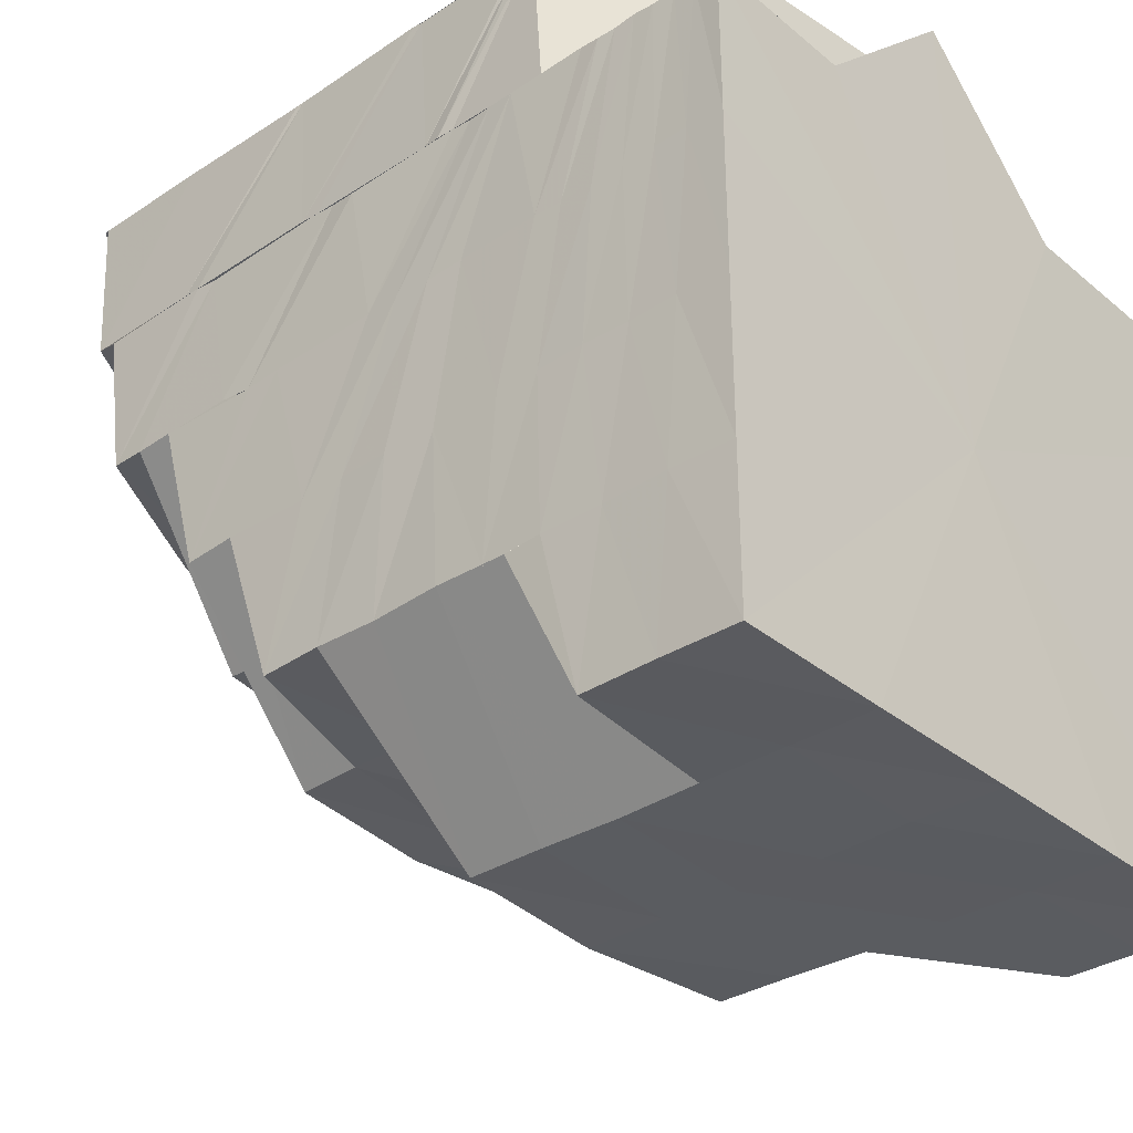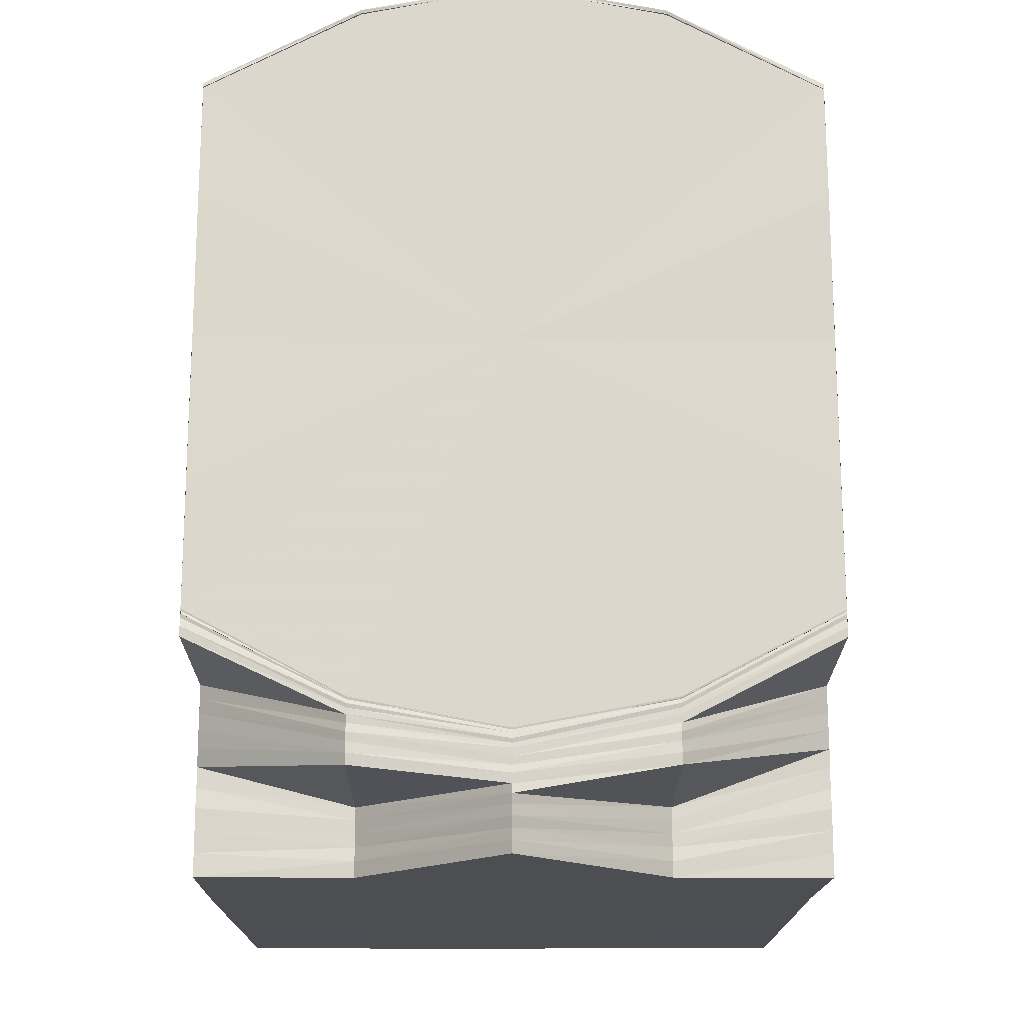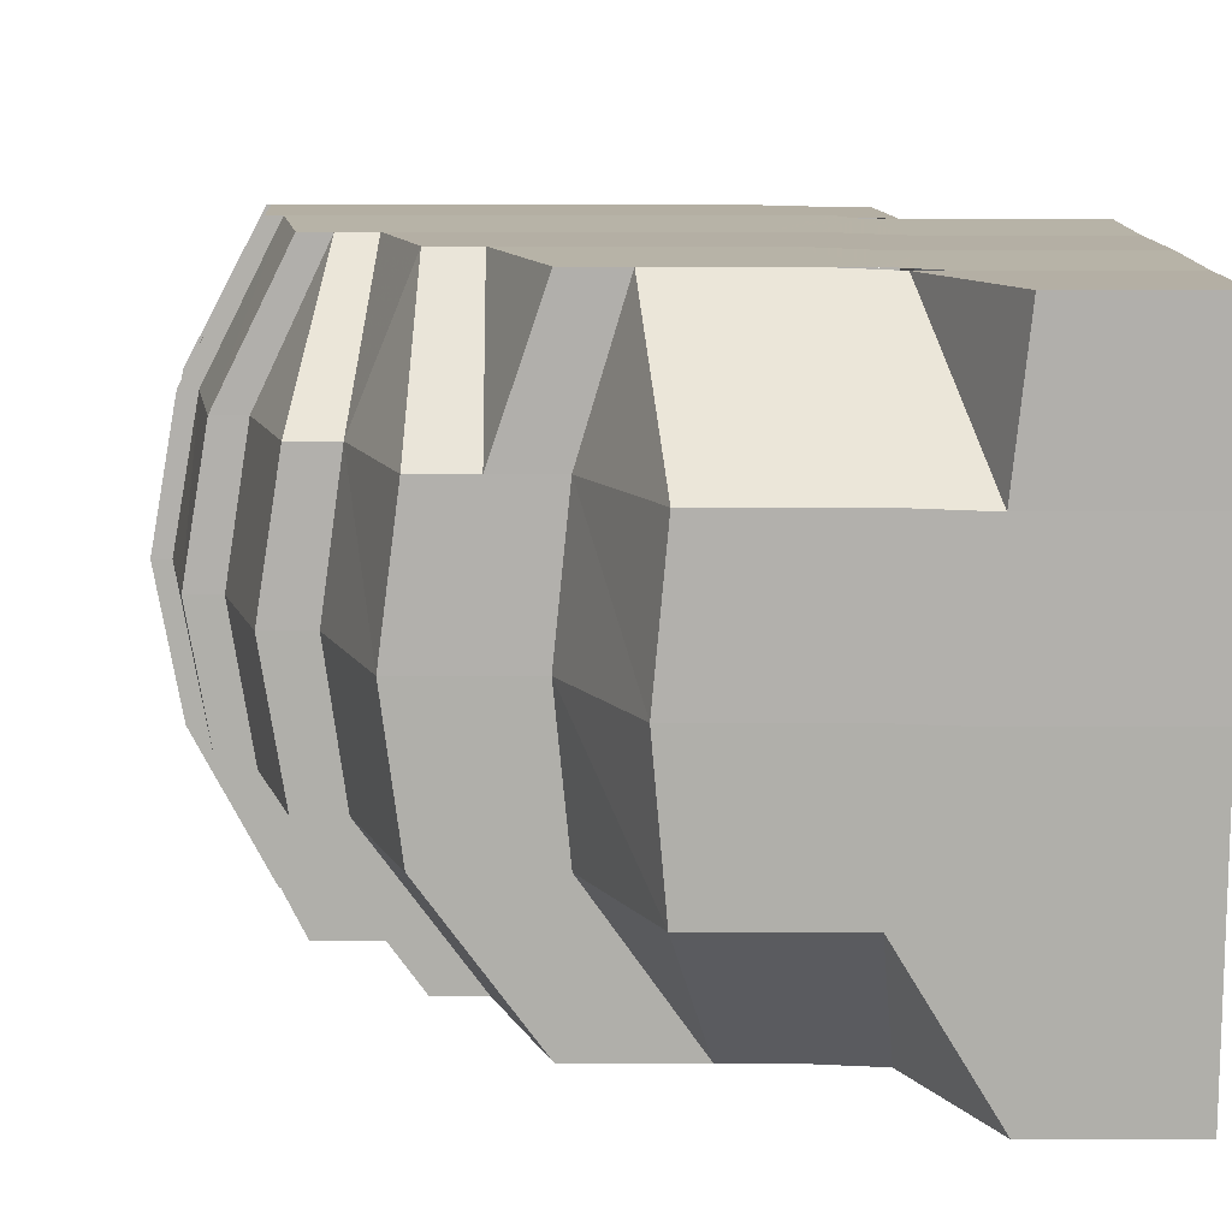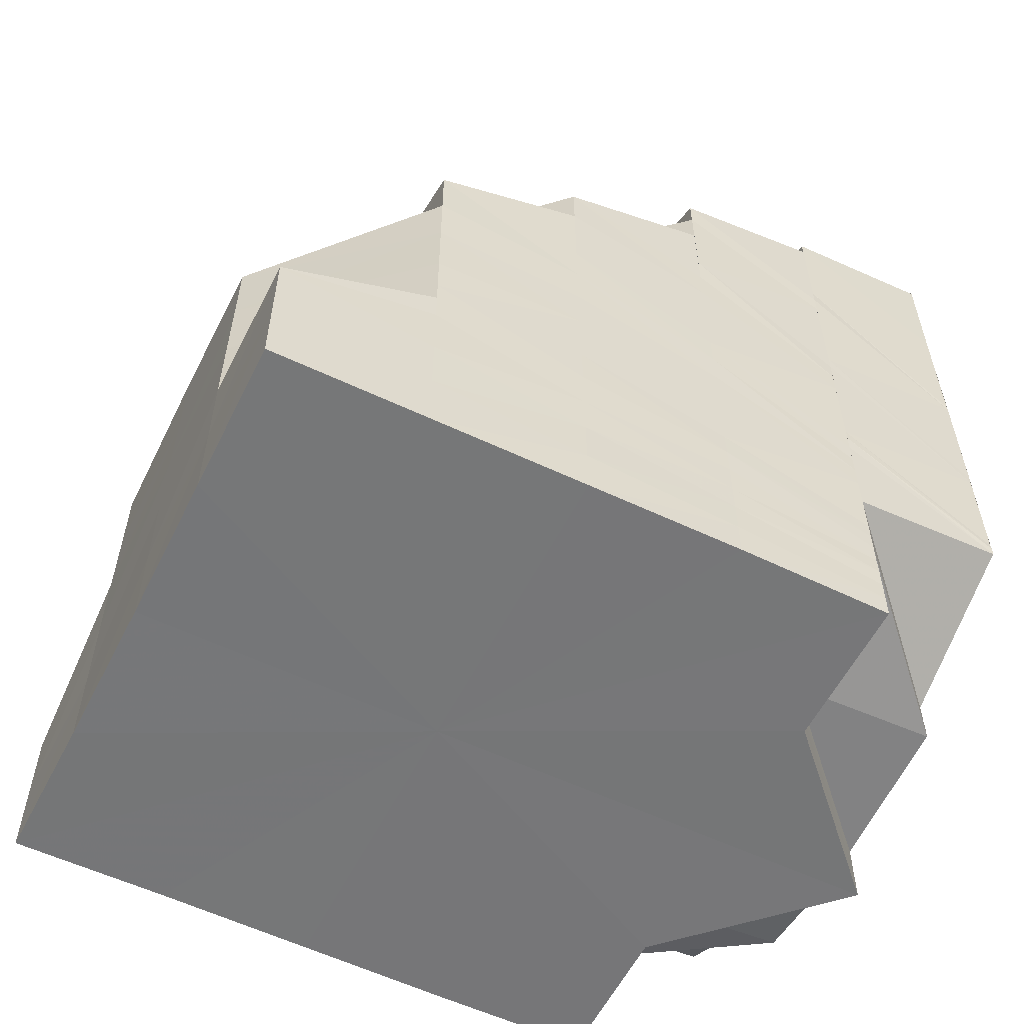
<metadata>
{"format":"obj","ext":"obj","renderer":"f3d","projection":"perspective","resolution":1024,"background":"white","views":[{"elev":-33.4,"azim":131.9,"up":"+Y"},{"elev":-17.0,"azim":179.8,"up":"+Z"},{"elev":-78.2,"azim":89.9,"up":"+Y"},{"elev":-57.0,"azim":63.4,"up":"+Z"}]}
</metadata>
<code>
o 804
v 2226 1880 23.15
v 2226 1880 23.15
v 2226 1880 23.15
v 2226 1880 23.15
v 2226 1880 23.14
v 2226 1880 23.15
v 2226 1880 23.15
v 2226 1880 23.14
v 2226 1880 23.15
v 2226 1880 23.15
v 2226 1880 23.15
v 2226 1880 23.14
v 2226 1880 23.14
v 2226 1880 23.14
v 2226 1880 23.14
v 2226 1880 23.13
v 2226 1880 23.14
v 2226 1880 23.13
v 2226 1880 23.12
v 2226 1880 23.12
v 2226 1880 23.11
v 2226 1880 23.11
v 2226 1880 23.14
v 2226 1880 23.15
v 2226 1880 23.11
v 2226 1880 23.11
v 2226 1880 23.1
v 2226 1880 23.15
v 2226 1880 23.15
v 2226 1880 23.14
v 2226 1880 23.14
v 2226 1880 23.1
v 2226 1880 23.11
v 2226 1880 23.1
v 2226 1880 23.15
v 2226 1880 23.15
v 2226 1880 23.15
v 2226 1880 23.14
v 2226 1880 23.1
v 2226 1880 23.1
v 2226 1880 23.14
v 2226 1880 23.15
v 2226 1880 23.14
v 2226 1880 23.14
v 2226 1880 23.14
v 2226 1880 23.14
v 2226 1880 23.15
v 2226 1880 23.15
v 2226 1880 23.15
v 2226 1880 23.14
v 2226 1880 23.14
v 2226 1880 23.14
v 2226 1880 23.14
v 2226 1880 23.14
v 2226 1880 23.14
v 2226 1880 23.14
v 2226 1880 23.14
v 2226 1880 23.14
v 2226 1880 23.14
v 2226 1880 23.14
v 2226 1880 23.13
v 2226 1880 23.14
v 2226 1880 23.14
v 2226 1880 23.14
v 2226 1880 23.13
v 2226 1880 23.12
v 2226 1880 23.12
v 2226 1880 23.11
v 2226 1880 23.13
v 2226 1880 23.14
v 2226 1880 23.13
v 2226 1880 23.14
v 2226 1880 23.14
v 2226 1880 23.14
v 2226 1880 23.14
v 2226 1880 23.14
v 2226 1880 23.14
v 2226 1880 23.13
v 2226 1880 23.14
v 2226 1880 23.13
v 2226 1880 23.13
v 2226 1880 23.12
v 2226 1880 23.12
v 2226 1880 23.13
v 2226 1880 23.13
v 2226 1880 23.12
v 2226 1880 23.12
v 2226 1880 23.12
v 2226 1880 23.11
v 2226 1880 23.12
v 2226 1880 23.12
v 2226 1880 23.11
v 2226 1880 23.11
v 2226 1880 23.12
v 2226 1880 23.12
v 2226 1880 23.11
v 2226 1880 23.1
v 2226 1880 23.11
v 2226 1880 23.1
v 2226 1880 23.11
v 2226 1880 23.1
v 2226 1880 23.12
v 2226 1880 23.11
v 2226 1880 23.12
v 2226 1880 23.13
v 2226 1880 23.13
v 2226 1880 23.12
v 2226 1880 23.13
v 2226 1880 23.14
v 2226 1880 23.14
v 2226 1880 23.14
v 2226 1880 23.1
v 2226 1880 23.1
v 2226 1880 23.1
v 2226 1880 23.1
v 2226 1880 23.1
v 2226 1880 23.1
v 2226 1880 23.1
v 2226 1880 23.1
v 2226 1880 23.1
v 2226 1880 23.09
v 2226 1880 23.1
v 2226 1880 23.09
v 2226 1880 23.1
v 2226 1880 23.09
v 2226 1880 23.1
v 2226 1880 23.11
v 2226 1880 23.12
v 2226 1880 23.1
v 2226 1880 23.1
v 2226 1880 23.1
v 2226 1880 23.09
v 2226 1880 23.09
v 2226 1880 23.09
v 2226 1880 23.09
v 2226 1880 23.09
v 2226 1880 23.09
v 2226 1880 23.1
v 2226 1880 23.09
v 2226 1880 23.09
v 2226 1880 23.09
v 2226 1880 23.09
v 2226 1880 23.09
v 2226 1880 23.09
v 2226 1880 23.09
v 2226 1880 23.09
v 2226 1880 23.09
v 2226 1880 23.09
v 2226 1880 23.09
v 2226 1880 23.09
v 2226 1880 23.09
v 2226 1880 23.09
v 2226 1880 23.09
v 2226 1880 23.09
v 2226 1880 23.09
v 2226 1880 23.09
v 2226 1880 23.09
v 2226 1880 23.09
v 2226 1880 23.09
v 2226 1880 23.09
v 2226 1880 23.1
v 2226 1880 23.09
v 2226 1880 23.09
v 2226 1880 23.09
v 2226 1880 23.09
v 2226 1880 23.09
v 2226 1880 23.09
v 2226 1880 23.09
v 2226 1880 23.1
v 2226 1880 23.09
v 2226 1880 23.09
v 2226 1880 23.1
v 2226 1880 23.09
v 2226 1880 23.1
v 2226 1880 23.09
v 2226 1880 23.09
v 2226 1880 23.1
v 2226 1880 23.1
v 2226 1880 23.09
v 2226 1880 23.1
v 2226 1880 23.1
v 2226 1880 23.1
v 2226 1880 23.1
v 2226 1880 23.1
v 2226 1880 23.1
v 2226 1880 23.09
v 2226 1880 23.11
v 2226 1880 23.1
v 2226 1880 23.1
v 2226 1880 23.1
v 2226 1880 23.1
v 2226 1880 23.1
v 2226 1880 23.11
v 2226 1880 23.1
v 2226 1880 23.11
v 2226 1880 23.1
v 2226 1880 23.1
v 2226 1880 23.1
v 2226 1880 23.1
v 2226 1880 23.1
v 2226 1880 23.1
v 2226 1880 23.1
v 2226 1880 23.1
v 2226 1880 23.11
v 2226 1880 23.1
v 2226 1880 23.1
v 2226 1880 23.1
v 2226 1880 23.1
v 2226 1880 23.1
v 2226 1880 23.1
v 2226 1880 23.11
v 2226 1880 23.1
v 2226 1880 23.1
v 2226 1880 23.11
v 2226 1880 23.11
v 2226 1880 23.1
v 2226 1880 23.1
v 2226 1880 23.11
v 2226 1880 23.11
v 2226 1880 23.11
v 2226 1880 23.12
v 2226 1880 23.12
v 2226 1880 23.12
v 2226 1880 23.11
v 2226 1880 23.11
v 2226 1880 23.12
v 2226 1880 23.12
v 2226 1880 23.12
v 2226 1880 23.12
v 2226 1880 23.12
v 2226 1880 23.12
v 2226 1880 23.12
v 2226 1880 23.11
v 2226 1880 23.12
v 2226 1880 23.12
v 2226 1880 23.13
v 2226 1880 23.13
v 2226 1880 23.13
v 2226 1880 23.12
v 2226 1880 23.13
v 2226 1880 23.12
v 2226 1880 23.13
v 2226 1880 23.13
v 2226 1880 23.14
v 2226 1880 23.14
v 2226 1880 23.14
v 2226 1880 23.14
v 2226 1880 23.13
v 2226 1880 23.13
v 2226 1880 23.14
v 2226 1880 23.13
v 2226 1880 23.12
v 2226 1880 23.12
v 2226 1880 23.12
v 2226 1880 23.12
v 2226 1880 23.11
v 2226 1880 23.12
v 2226 1880 23.12
v 2226 1880 23.12
v 2226 1880 23.12
v 2226 1880 23.11
v 2226 1880 23.11
v 2226 1880 23.11
v 2226 1880 23.11
v 2226 1880 23.1
v 2226 1880 23.1
v 2226 1880 23.09
v 2226 1880 23.1
v 2226 1880 23.09
v 2226 1880 23.1
v 2226 1880 23.1
v 2226 1880 23.1
v 2226 1880 23.09
v 2226 1880 23.09
v 2226 1880 23.09
v 2226 1880 23.09
v 2226 1880 23.09
v 2226 1880 23.1
v 2226 1880 23.09
v 2226 1880 23.1
v 2226 1880 23.1
v 2226 1880 23.09
v 2226 1880 23.1
v 2226 1880 23.1
v 2226 1880 23.11
v 2226 1880 23.11
v 2226 1880 23.11
v 2226 1880 23.11
v 2226 1880 23.15
v 2226 1880 23.15
v 2226 1880 23.15
v 2226 1880 23.14
v 2226 1880 23.14
v 2226 1880 23.15
v 2226 1880 23.15
v 2226 1880 23.14
v 2226 1880 23.15
v 2226 1880 23.13
v 2226 1880 23.12
v 2226 1880 23.12
v 2226 1880 23.11
v 2226 1880 23.11
v 2226 1880 23.15
v 2226 1880 23.14
v 2226 1880 23.15
v 2226 1880 23.15
v 2226 1880 23.14
v 2226 1880 23.13
v 2226 1880 23.14
v 2226 1880 23.12
v 2226 1880 23.11
v 2226 1880 23.11
v 2226 1880 23.1
v 2226 1880 23.1
v 2226 1880 23.11
v 2226 1880 23.1
v 2226 1880 23.1
v 2226 1880 23.1
v 2226 1880 23.1
v 2226 1880 23.11
v 2226 1880 23.1
v 2226 1880 23.11
v 2226 1880 23.11
v 2226 1880 23.1
v 2226 1880 23.11
v 2226 1880 23.11
v 2226 1880 23.1
v 2226 1880 23.1
v 2226 1880 23.1
v 2226 1880 23.1
v 2226 1880 23.1
v 2226 1880 23.11
v 2226 1880 23.1
v 2226 1880 23.1
v 2226 1880 23.1
v 2226 1880 23.11
v 2226 1880 23.11
v 2226 1880 23.1
v 2226 1880 23.1
v 2226 1880 23.1
v 2226 1880 23.1
v 2226 1880 23.1
v 2226 1880 23.1
v 2226 1880 23.11
v 2226 1880 23.1
v 2226 1880 23.1
v 2226 1880 23.1
v 2226 1880 23.1
v 2226 1880 23.1
v 2226 1880 23.1
v 2226 1880 23.1
v 2226 1880 23.1
v 2226 1880 23.1
v 2226 1880 23.11
v 2226 1880 23.1
v 2226 1880 23.11
v 2226 1880 23.11
v 2226 1880 23.11
v 2226 1880 23.11
v 2226 1880 23.12
v 2226 1880 23.11
v 2226 1880 23.12
v 2226 1880 23.13
v 2226 1880 23.12
v 2226 1880 23.13
v 2226 1880 23.14
v 2226 1880 23.14
v 2226 1880 23.14
v 2226 1880 23.1
v 2226 1880 23.1
v 2226 1880 23.1
v 2226 1880 23.1
v 2226 1880 23.1
v 2226 1880 23.1
v 2226 1880 23.1
v 2226 1880 23.1
v 2226 1880 23.1
v 2226 1880 23.1
v 2226 1880 23.1
v 2226 1880 23.1
v 2226 1880 23.1
v 2226 1880 23.1
v 2226 1880 23.1
v 2226 1880 23.1
v 2226 1880 23.09
v 2226 1880 23.1
v 2226 1880 23.1
v 2226 1880 23.1
v 2226 1880 23.1
v 2226 1880 23.1
v 2226 1880 23.1
v 2226 1880 23.1
v 2226 1880 23.09
v 2226 1880 23.09
v 2226 1880 23.09
v 2226 1880 23.09
v 2226 1880 23.09
v 2226 1880 23.09
v 2226 1880 23.09
v 2226 1880 23.09
v 2226 1880 23.1
v 2226 1880 23.09
v 2226 1880 23.09
v 2226 1880 23.1
v 2226 1880 23.1
v 2226 1880 23.1
v 2226 1880 23.1
v 2226 1880 23.1
v 2226 1880 23.1
v 2226 1880 23.1
v 2226 1880 23.1
v 2226 1880 23.1
v 2226 1880 23.1
v 2226 1880 23.1
f 1 2 3
f 3 4 5
f 6 7 1
f 8 9 7
f 9 10 2
f 10 11 4
f 11 12 13
f 14 15 6
f 16 17 15
f 18 16 15
f 19 16 18
f 19 20 16
f 21 20 19
f 21 22 20
f 23 17 24
f 25 22 21
f 26 27 22
f 24 28 29
f 30 31 28
f 32 33 22
f 32 34 33
f 29 35 36
f 36 37 38
f 39 34 40
f 41 42 35
f 43 44 41
f 42 45 37
f 41 46 42
f 47 41 48
f 48 42 49
f 49 45 50
f 51 52 47
f 42 53 45
f 46 53 42
f 53 54 45
f 55 54 56
f 46 57 53
f 58 57 46
f 59 58 60
f 58 61 57
f 53 62 54
f 57 62 53
f 62 63 54
f 61 64 57
f 57 64 62
f 61 65 64
f 66 65 61
f 66 67 65
f 68 67 66
f 65 69 64
f 64 70 62
f 64 69 70
f 62 70 63
f 65 71 69
f 72 63 73
f 63 74 75
f 70 76 63
f 63 76 77
f 76 78 77
f 70 79 76
f 69 79 70
f 76 80 78
f 79 80 76
f 69 81 79
f 71 81 69
f 71 82 81
f 83 82 71
f 81 84 79
f 79 84 80
f 82 85 81
f 81 85 84
f 83 86 82
f 87 88 85
f 89 86 83
f 86 90 91
f 89 92 86
f 93 94 90
f 86 93 95
f 96 89 83
f 96 83 67
f 68 96 67
f 97 92 89
f 98 96 68
f 98 99 96
f 100 98 68
f 101 99 98
f 100 68 102
f 103 100 102
f 103 102 104
f 104 102 105
f 104 105 106
f 107 104 106
f 107 106 108
f 108 106 109
f 108 109 52
f 110 109 111
f 112 113 99
f 113 114 97
f 115 97 99
f 114 116 117
f 118 117 97
f 97 117 92
f 117 119 92
f 117 120 119
f 116 121 120
f 122 120 117
f 121 123 124
f 125 124 120
f 120 126 119
f 120 124 126
f 119 126 127
f 119 127 93
f 93 127 128
f 126 129 127
f 126 130 129
f 124 130 126
f 130 131 129
f 124 132 130
f 133 132 124
f 123 134 132
f 135 136 133
f 134 137 132
f 132 138 130
f 130 138 131
f 132 139 138
f 137 140 138
f 134 137 141
f 137 140 141
f 142 134 141
f 142 143 144
f 135 144 145
f 146 142 135
f 146 142 141
f 147 146 135
f 148 146 141
f 148 149 150
f 151 148 141
f 151 148 152
f 152 150 153
f 154 151 152
f 155 151 141
f 152 156 157
f 155 158 159
f 157 135 160
f 160 135 125
f 160 145 161
f 162 147 160
f 163 155 141
f 163 155 164
f 164 159 165
f 166 163 141
f 164 167 168
f 166 163 169
f 169 170 164
f 171 166 141
f 171 166 172
f 172 173 169
f 174 171 172
f 175 171 141
f 175 176 177
f 169 164 178
f 178 164 179
f 172 169 180
f 180 169 178
f 178 165 181
f 182 172 180
f 183 172 182
f 184 174 182
f 185 186 183
f 187 184 188
f 189 182 188
f 190 185 189
f 188 182 191
f 182 180 191
f 188 191 192
f 193 188 192
f 185 177 194
f 190 194 195
f 191 180 196
f 180 178 196
f 196 178 197
f 196 181 198
f 191 196 199
f 199 198 200
f 192 191 199
f 199 196 201
f 192 199 202
f 202 199 203
f 204 192 202
f 193 192 204
f 202 203 205
f 205 203 206
f 207 208 206
f 209 202 205
f 204 202 209
f 205 206 210
f 211 193 204
f 209 205 212
f 212 205 210
f 210 206 213
f 214 209 212
f 215 204 209
f 215 209 214
f 211 204 215
f 216 217 213
f 218 193 211
f 219 215 214
f 219 214 220
f 221 211 215
f 221 215 219
f 222 218 211
f 222 211 221
f 223 222 221
f 224 219 220
f 224 220 225
f 226 221 219
f 226 219 224
f 223 221 226
f 227 228 226
f 229 222 223
f 230 224 225
f 231 226 224
f 231 224 230
f 232 226 231
f 230 225 233
f 234 230 233
f 235 231 230
f 235 230 234
f 236 232 231
f 236 231 235
f 237 232 236
f 238 235 234
f 238 234 239
f 240 238 239
f 240 239 241
f 242 235 238
f 242 236 235
f 78 242 238
f 80 242 78
f 243 240 241
f 77 240 243
f 244 245 243
f 246 244 247
f 80 248 242
f 248 236 242
f 84 248 80
f 248 237 236
f 84 249 248
f 249 237 248
f 85 249 84
f 247 250 251
f 250 243 251
f 85 252 249
f 95 252 85
f 88 253 252
f 252 254 249
f 249 254 237
f 252 255 254
f 128 255 252
f 128 256 255
f 254 257 237
f 237 257 232
f 257 258 259
f 254 260 257
f 255 260 254
f 256 261 255
f 255 261 260
f 256 262 261
f 260 229 257
f 257 229 223
f 261 263 260
f 260 263 229
f 262 264 261
f 261 264 263
f 262 265 264
f 131 265 262
f 131 266 265
f 138 266 131
f 138 267 266
f 265 268 264
f 266 269 270
f 266 271 272
f 273 274 271
f 140 273 266
f 140 273 141
f 273 275 141
f 275 276 141
f 276 277 141
f 277 175 141
f 277 175 185
f 276 277 278
f 278 279 185
f 275 276 280
f 278 185 190
f 281 275 280
f 280 282 278
f 283 281 268
f 270 280 268
f 280 278 284
f 268 280 284
f 284 278 190
f 268 284 285
f 264 268 285
f 264 285 263
f 284 190 286
f 285 284 286
f 286 190 287
f 286 287 218
f 285 286 288
f 263 285 288
f 288 286 218
f 263 288 229
f 288 218 222
f 229 288 222
f 289 290 291
f 290 292 293
f 294 289 295
f 296 294 297
f 293 298 299
f 298 300 299
f 300 301 299
f 301 302 299
f 303 304 299
f 305 303 299
f 306 305 299
f 307 306 299
f 308 309 299
f 310 308 299
f 311 310 299
f 312 311 299
f 313 312 299
f 313 314 312
f 314 315 312
f 316 314 313
f 316 313 299
f 316 317 314
f 318 316 299
f 302 318 299
f 319 317 316
f 302 320 318
f 318 321 316
f 320 321 318
f 320 322 321
f 322 323 319
f 323 324 319
f 319 324 317
f 325 326 324
f 324 327 317
f 317 327 328
f 324 329 327
f 326 330 329
f 330 331 329
f 332 329 324
f 329 333 327
f 329 334 333
f 327 335 328
f 327 333 335
f 328 335 336
f 328 336 315
f 335 337 336
f 335 338 337
f 333 338 335
f 338 25 337
f 338 339 25
f 333 340 338
f 334 340 333
f 340 339 338
f 334 341 340
f 339 342 343
f 339 343 344
f 345 341 334
f 340 346 339
f 341 346 340
f 346 347 339
f 345 348 341
f 349 345 350
f 348 351 341
f 341 351 346
f 348 352 351
f 233 345 353
f 354 233 353
f 354 355 356
f 357 356 358
f 357 354 332
f 359 357 323
f 241 357 359
f 360 241 359
f 360 359 361
f 362 360 361
f 251 360 362
f 363 251 362
f 363 362 364
f 365 363 364
f 366 363 365
f 13 366 365
f 367 368 366
f 351 369 346
f 346 369 347
f 351 370 369
f 352 370 351
f 352 212 370
f 212 210 370
f 370 210 371
f 370 371 369
f 210 213 371
f 369 372 347
f 369 371 372
f 347 372 34
f 372 373 34
f 371 374 372
f 372 374 373
f 371 213 374
f 374 375 373
f 213 376 374
f 374 376 375
f 213 377 376
f 376 378 375
f 377 379 376
f 376 379 378
f 379 101 378
f 379 380 381
f 377 382 383
f 384 385 382
f 201 384 386
f 386 384 387
f 388 387 389
f 390 391 388
f 391 392 384
f 393 394 385
f 392 395 393
f 197 393 384
f 384 393 396
f 397 153 394
f 395 154 397
f 179 397 393
f 393 397 398
f 168 152 397
f 397 152 399
f 399 160 400
f 400 160 122
f 398 400 401
f 401 400 118
f 402 162 400
f 403 402 401
f 400 161 404
f 401 404 405
f 406 405 407
f 408 403 406
f 408 409 410
f 396 401 411
f 411 401 115
f 412 413 414

</code>
